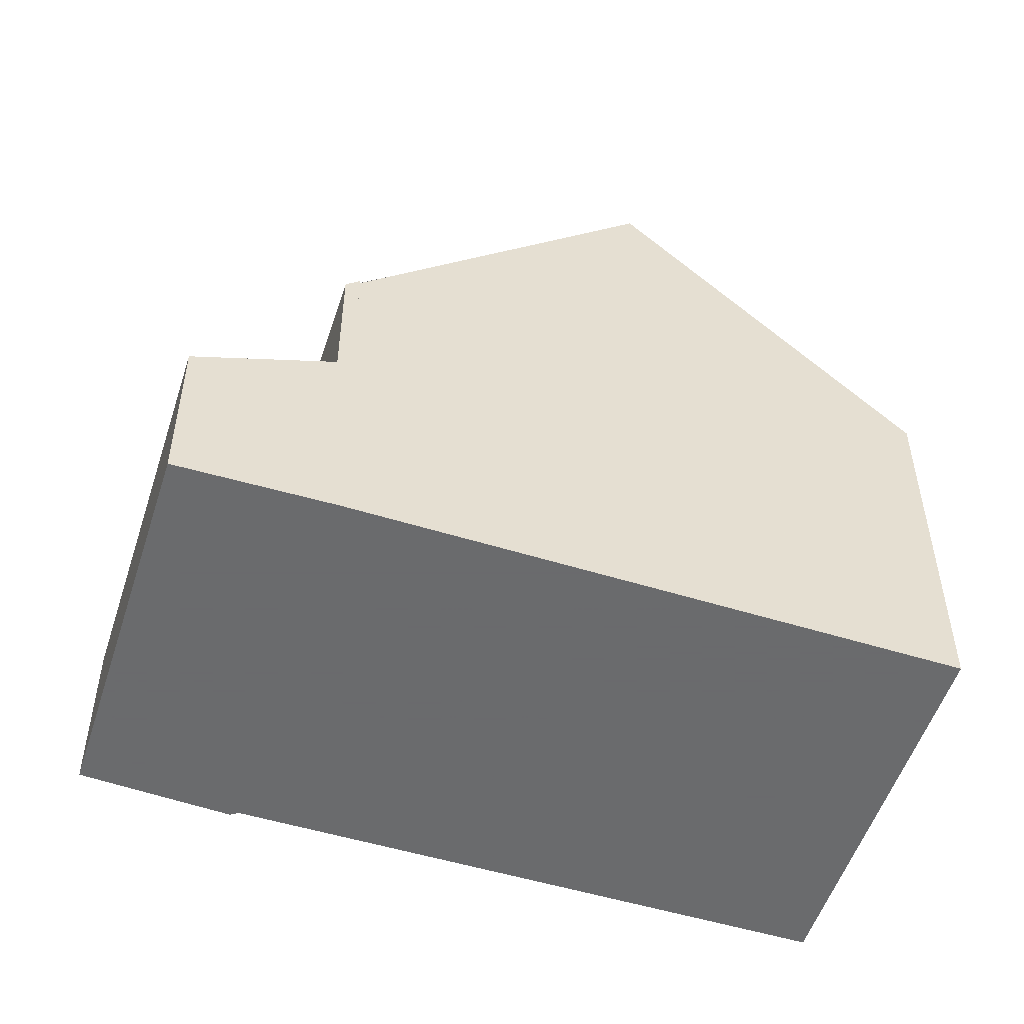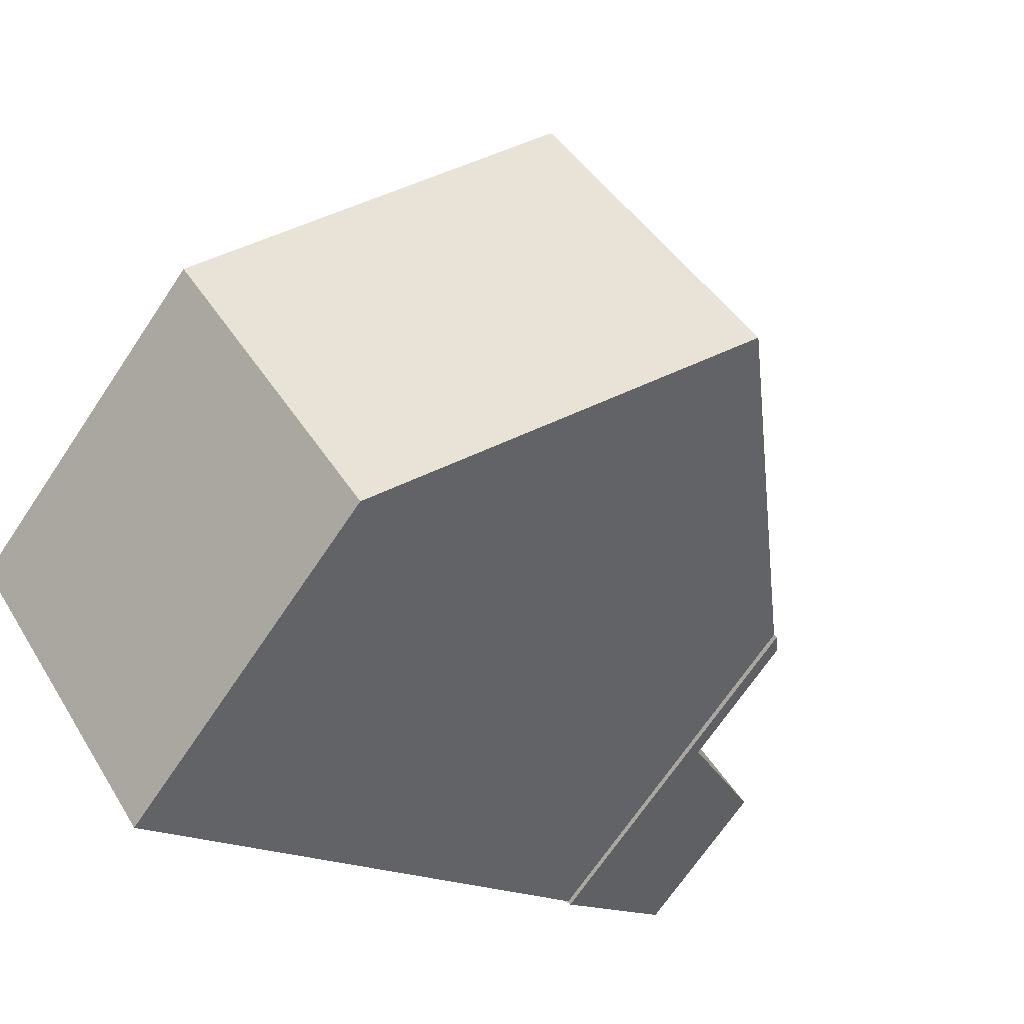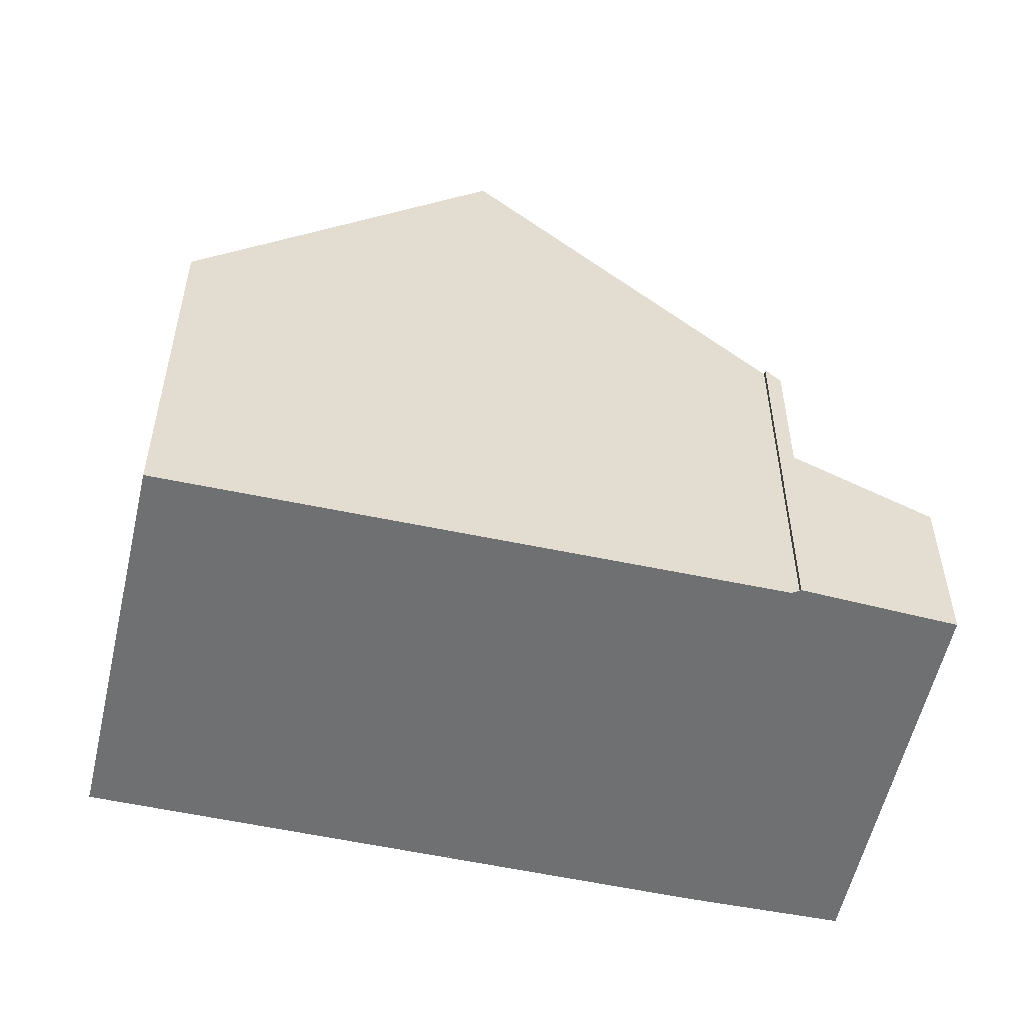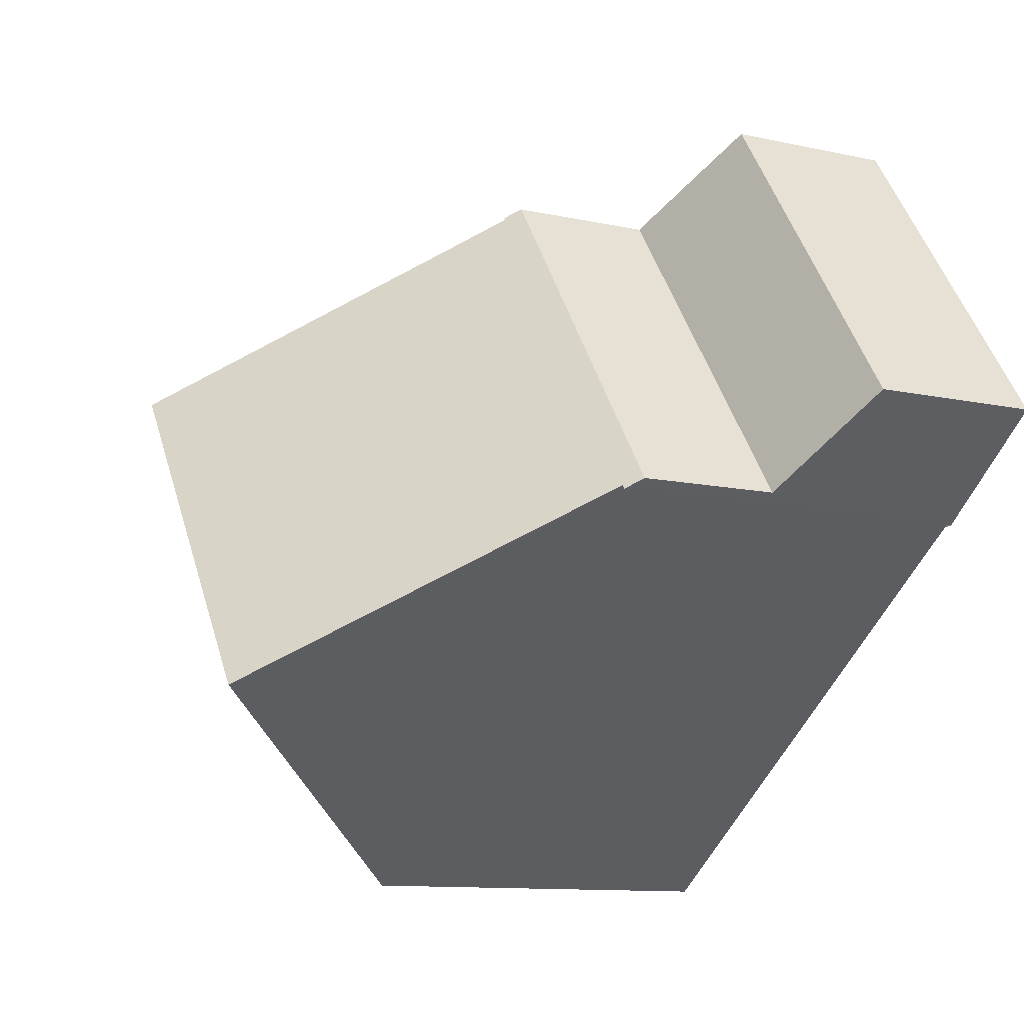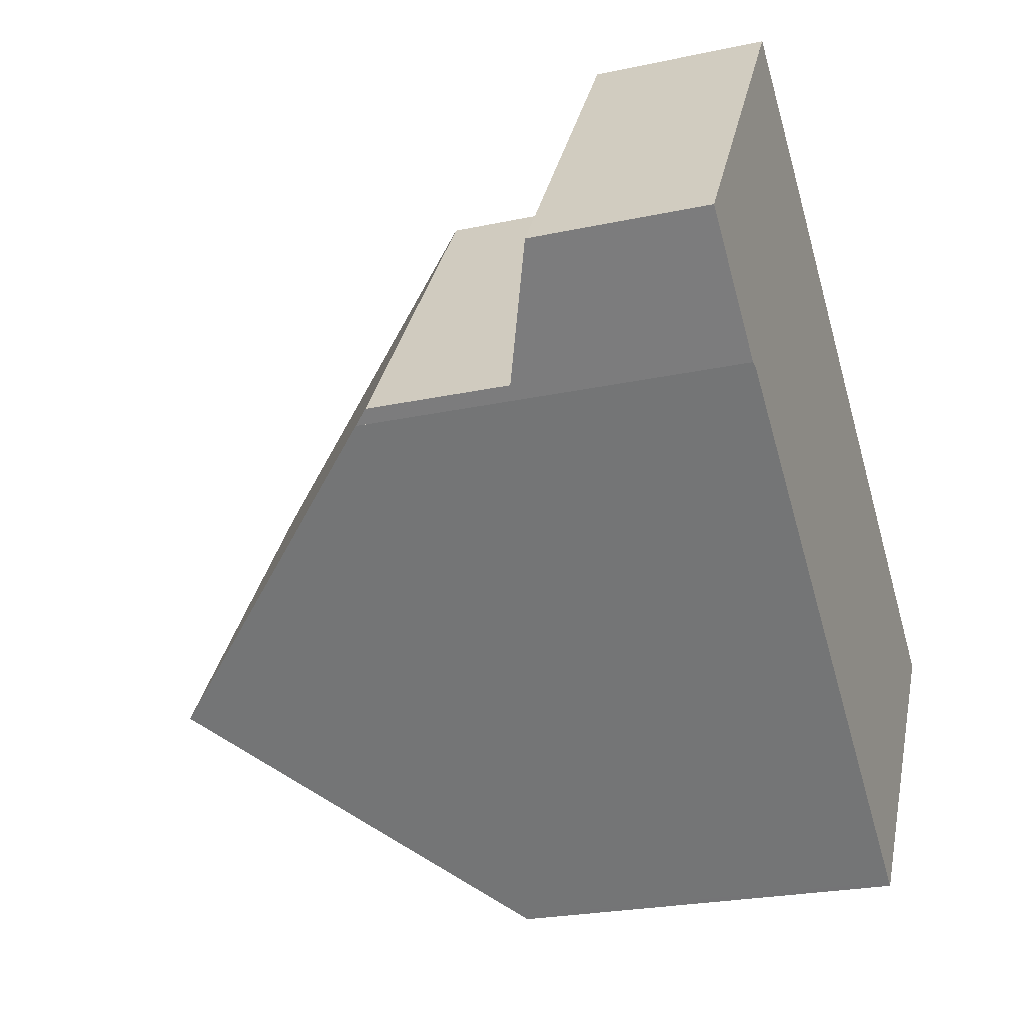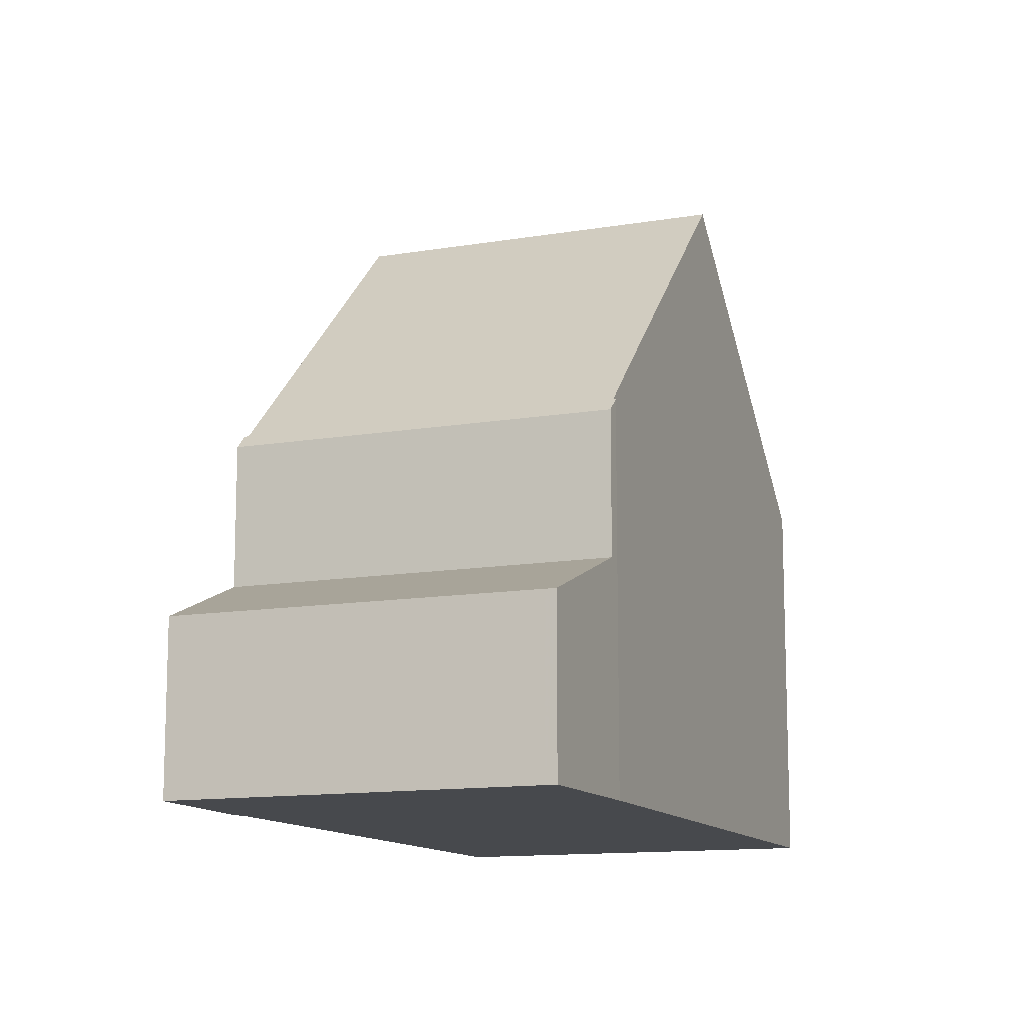
<metadata>
{"format":"obj","ext":"obj","renderer":"f3d","projection":"perspective","resolution":1024,"background":"white","views":[{"elev":-53.2,"azim":-162.5,"up":"+Z"},{"elev":-69.6,"azim":-33.9,"up":"+Y"},{"elev":-54.9,"azim":22.8,"up":"+Z"},{"elev":-10.8,"azim":61.0,"up":"+Y"},{"elev":-24.4,"azim":109.5,"up":"+Y"},{"elev":-12.4,"azim":147.3,"up":"+Z"}]}
</metadata>
<code>
v -1632 -1967 5.575
v -1632 -1967 5.582
v -1629 -1972 5.589
v -1629 -1972 5.585
v -1636 -1977 5.631
v -1639 -1972 5.621
v -1630 -1966 2.517
v -1627 -1970 2.523
v -1636 -1969 9.757
v -1632 -1974 9.759
v -1632 -1967 5.576
v -1632 -1967 5.382
v -1632 -1967 5.382
v -1628 -1971 5.375
v -1629 -1971 5.375
v -1632 -1974 8.882
v -1636 -1969 9.757
v -1632 -1967 5.382
v -1631 -1968 5.38
v -1632 -1974 9.759
v -1636 -1969 9.757
v -1632 -1967 5.382
v -1628 -1971 5.375
v -1632 -1967 3.294
v -1628 -1971 3.281
v -1635 -1976 6.41
v -1639 -1972 6.416
v -1632 -1967 3.294
v -1632 -1967 5.382
v -1630 -1966 2.582
v -1628 -1971 3.281
v -1632 -1967 3.294
v -1632 -1967 3.294
v -1627 -1970 2.523
v -1629 -1971 3.282
v -1629 -1971 3.282
v -1629 -1971 5.375
v -1637 -1971 7.59
v -1636 -1969 9.757
v -1632 -1967 3.293
v -1630 -1966 2.517
v -1632 -1967 3.293
v -1632 -1967 5.382
v -1630 -1966 2.536
v -1627 -1970 2.543
v -1627 -1970 2.543
v -1630 -1966 2.536
v -1635 -1970 9.758
v -1638 -1972 6.415
v -1635 -1970 9.758
v -1631 -1968 3.291
v -1629 -1967 2.538
v -1639 -1973 5.623
v -1631 -1968 3.291
v -1631 -1968 5.38
v -1629 -1967 2.518
v -1636 -1971 8.017
v -1634 -1975 7.988
v -1637 -1971 8.025
v -1637 -1971 8.025
v -1634 -1975 7.735
v -1637 -1972 7.727
v -1637 -1971 7.725
v -1637 -1971 7.725
v -1638 -1973 5.733
v -1636 -1977 5.703
v -1639 -1972 5.74
v -1632 -1967 5.576
v -1632 -1967 5.575
v -1632 -1967 0
v -1632 -1967 0
v -1632 -1967 5.382
v -1632 -1967 5.582
v -1632 -1967 0
v -1632 -1967 0
v -1629 -1972 5.585
v -1629 -1972 5.589
v -1629 -1972 0
v -1629 -1972 0
v -1632 -1974 8.882
v -1629 -1972 5.585
v -1629 -1972 0
v -1632 -1974 0
v -1639 -1973 5.623
v -1636 -1977 5.631
v -1636 -1977 0
v -1639 -1973 0
v -1639 -1972 5.74
v -1639 -1972 5.621
v -1639 -1972 8.882e-16
v -1639 -1972 0
v -1630 -1966 2.517
v -1630 -1966 2.517
v -1630 -1966 0
v -1630 -1966 0
v -1627 -1970 2.543
v -1627 -1970 2.523
v -1627 -1970 4.441e-16
v -1627 -1970 -4.441e-16
v -1632 -1967 5.575
v -1636 -1969 9.757
v -1636 -1969 0
v -1632 -1967 0
v -1632 -1967 5.582
v -1632 -1967 5.576
v -1632 -1967 0
v -1632 -1967 0
v -1629 -1972 5.589
v -1628 -1971 5.375
v -1628 -1971 0
v -1629 -1972 0
v -1632 -1974 9.759
v -1632 -1974 8.882
v -1632 -1974 0
v -1632 -1974 0
v -1634 -1975 7.988
v -1632 -1974 9.759
v -1632 -1974 0
v -1634 -1975 0
v -1636 -1977 5.703
v -1635 -1976 6.41
v -1635 -1976 0
v -1636 -1977 0
v -1637 -1971 7.59
v -1639 -1972 6.416
v -1639 -1972 8.882e-16
v -1637 -1971 0
v -1630 -1966 2.536
v -1630 -1966 2.582
v -1630 -1966 0
v -1630 -1966 0
v -1630 -1966 2.582
v -1632 -1967 3.294
v -1632 -1967 4.441e-16
v -1630 -1966 0
v -1627 -1970 2.523
v -1627 -1970 2.523
v -1627 -1970 0
v -1627 -1970 4.441e-16
v -1637 -1971 7.725
v -1637 -1971 7.59
v -1637 -1971 0
v -1637 -1971 8.882e-16
v -1629 -1967 2.518
v -1630 -1966 2.517
v -1630 -1966 0
v -1629 -1967 0
v -1628 -1971 3.281
v -1627 -1970 2.543
v -1627 -1970 -4.441e-16
v -1628 -1971 0
v -1630 -1966 2.517
v -1630 -1966 2.536
v -1630 -1966 0
v -1630 -1966 0
v -1639 -1972 5.621
v -1639 -1973 5.623
v -1639 -1973 0
v -1639 -1972 8.882e-16
v -1627 -1970 2.523
v -1629 -1967 2.518
v -1629 -1967 0
v -1627 -1970 0
v -1634 -1975 7.735
v -1634 -1975 7.988
v -1634 -1975 0
v -1634 -1975 0
v -1636 -1969 9.757
v -1637 -1971 8.025
v -1637 -1971 0
v -1636 -1969 0
v -1635 -1976 6.41
v -1634 -1975 7.735
v -1634 -1975 0
v -1635 -1976 0
v -1637 -1971 8.025
v -1637 -1971 7.725
v -1637 -1971 8.882e-16
v -1637 -1971 0
v -1636 -1977 5.631
v -1636 -1977 5.703
v -1636 -1977 0
v -1636 -1977 0
v -1639 -1972 6.416
v -1639 -1972 5.74
v -1639 -1972 0
v -1639 -1972 8.882e-16
v -1636 -1977 0
v -1639 -1972 0
v -1632 -1967 0
v -1632 -1967 0
v -1630 -1966 0
v -1627 -1970 0
v -1629 -1972 0
v -1629 -1972 0
f 12 11 2 13
f 19 15 16 10 48
f 15 14 3 4 16
f 17 9 1 11 12 18
f 62 57 58 61
f 52 45 35 51
f 28 24 22 29
f 66 5 53 65
f 33 30 32
f 37 23 25 36
f 46 31 35 45
f 42 28 29 43
f 64 59 60 63
f 44 40 32 30 47
f 54 42 43 55
f 56 34 45 52
f 45 34 8 46
f 47 7 41 44
f 48 17 18 19
f 63 60 57 62
f 51 40 44 52
f 65 53 6 67
f 55 37 36 54
f 52 44 41 56
f 57 50 20 58
f 59 21 39 60
f 60 39 50 57
f 61 26 49 62
f 63 38 64
f 62 49 27 38 63
f 65 49 26 66
f 67 27 49 65
f 69 70 71 68
f 73 74 75 72
f 77 78 79 76
f 81 82 83 80
f 85 86 87 84
f 89 90 91 88
f 93 94 95 92
f 97 98 99 96
f 101 102 103 100
f 105 106 107 104
f 109 110 111 108
f 113 114 115 112
f 117 118 119 116
f 121 122 123 120
f 125 126 127 124
f 129 130 131 128
f 133 134 135 132
f 137 138 139 136
f 141 142 143 140
f 145 146 147 144
f 149 150 151 148
f 153 154 155 152
f 157 158 159 156
f 161 162 163 160
f 165 166 167 164
f 169 170 171 168
f 173 174 175 172
f 177 178 179 176
f 181 182 183 180
f 185 186 187 184
f 189 190 191 192 193 194 195 188

</code>
